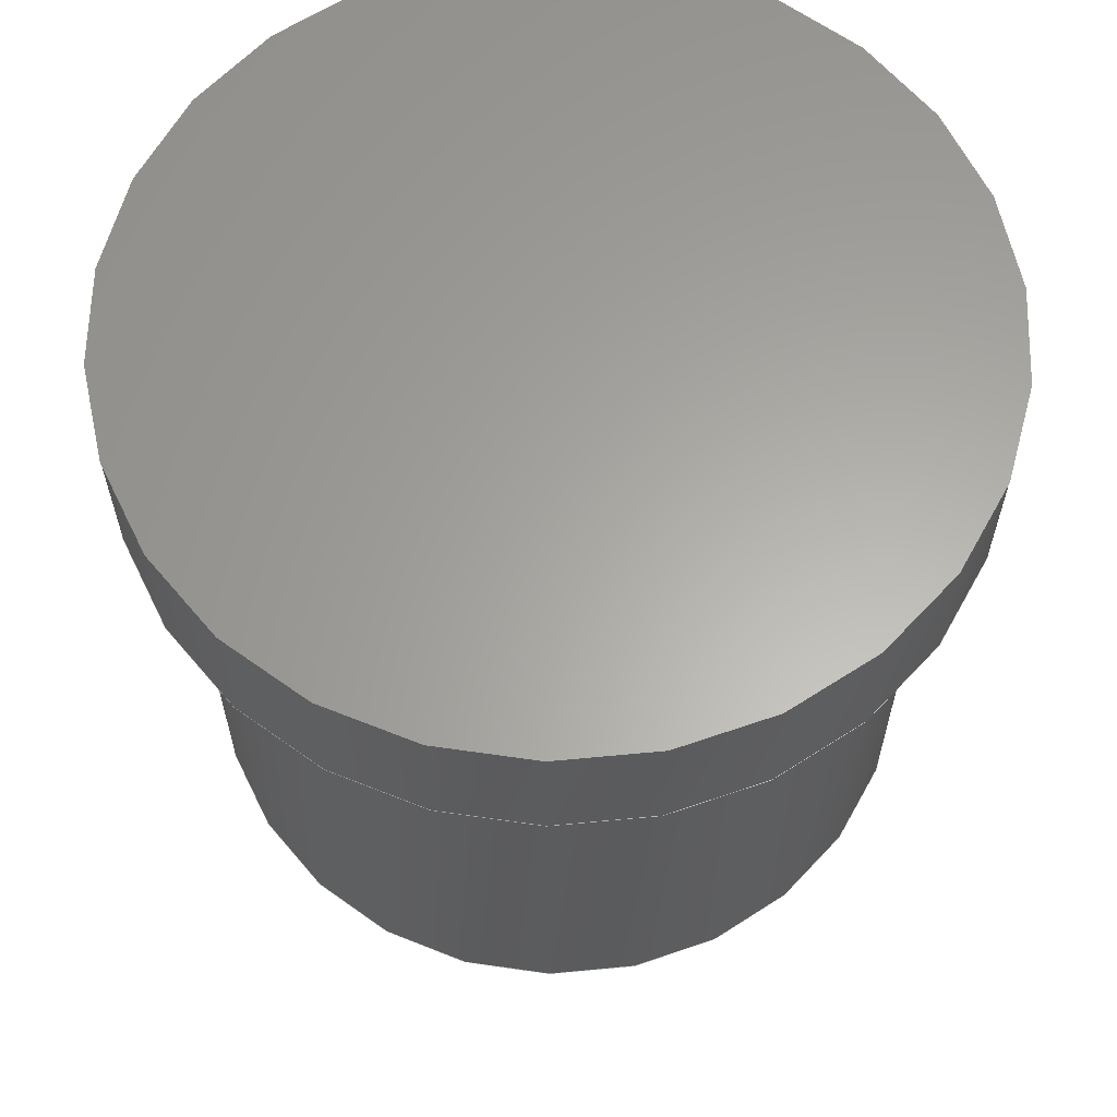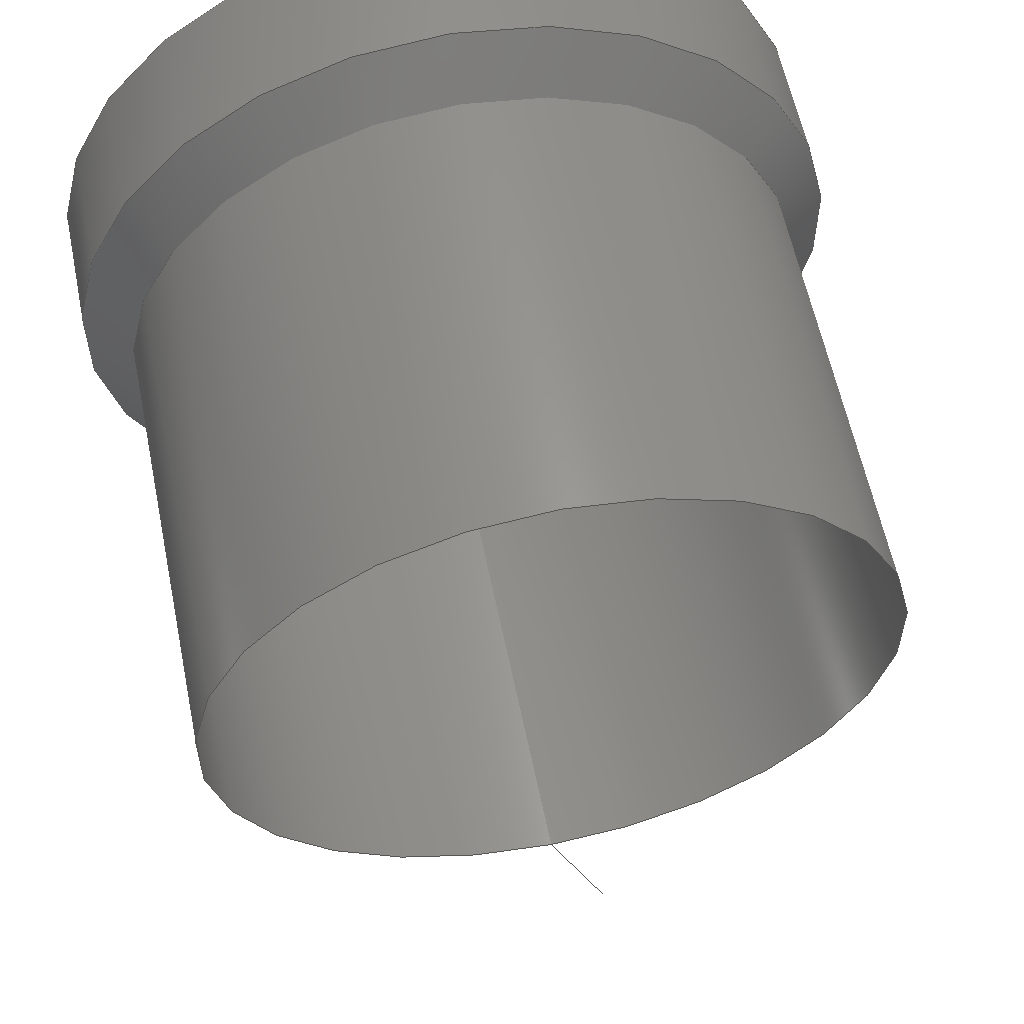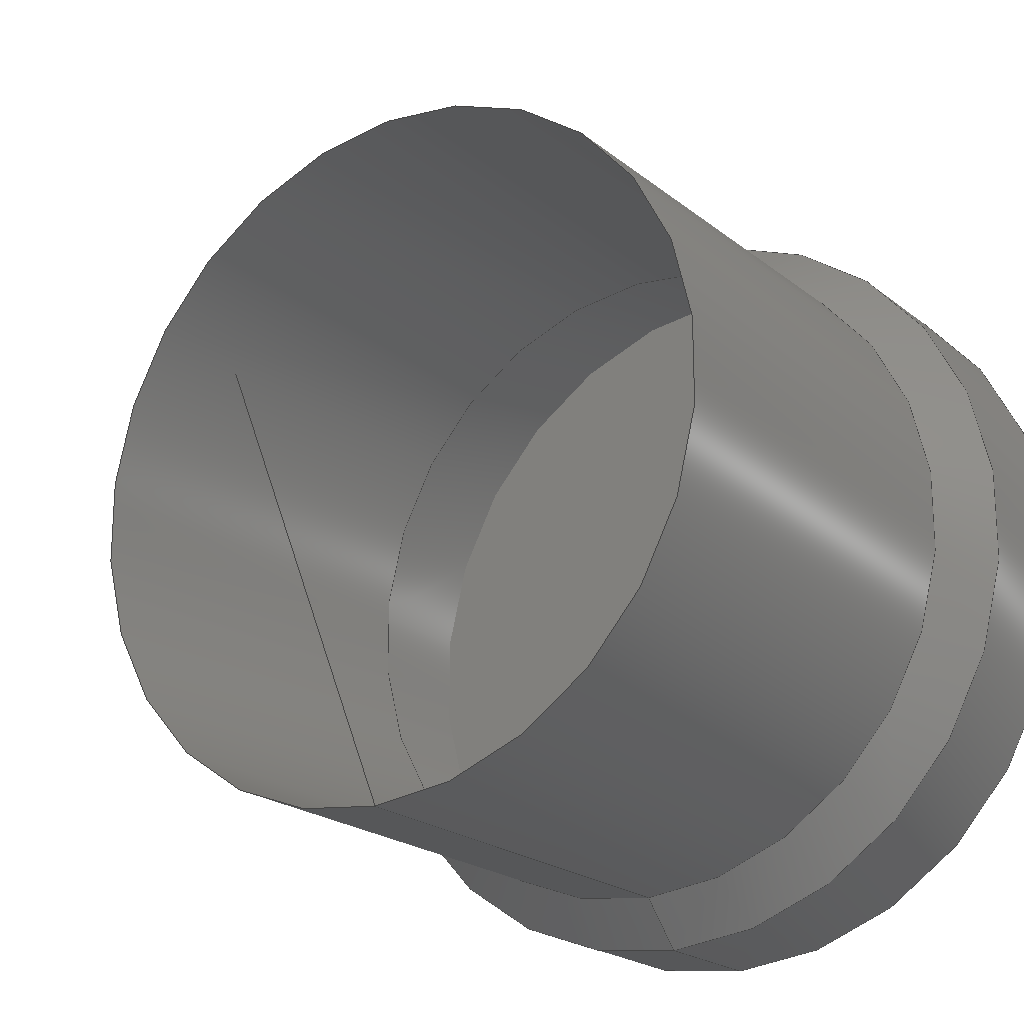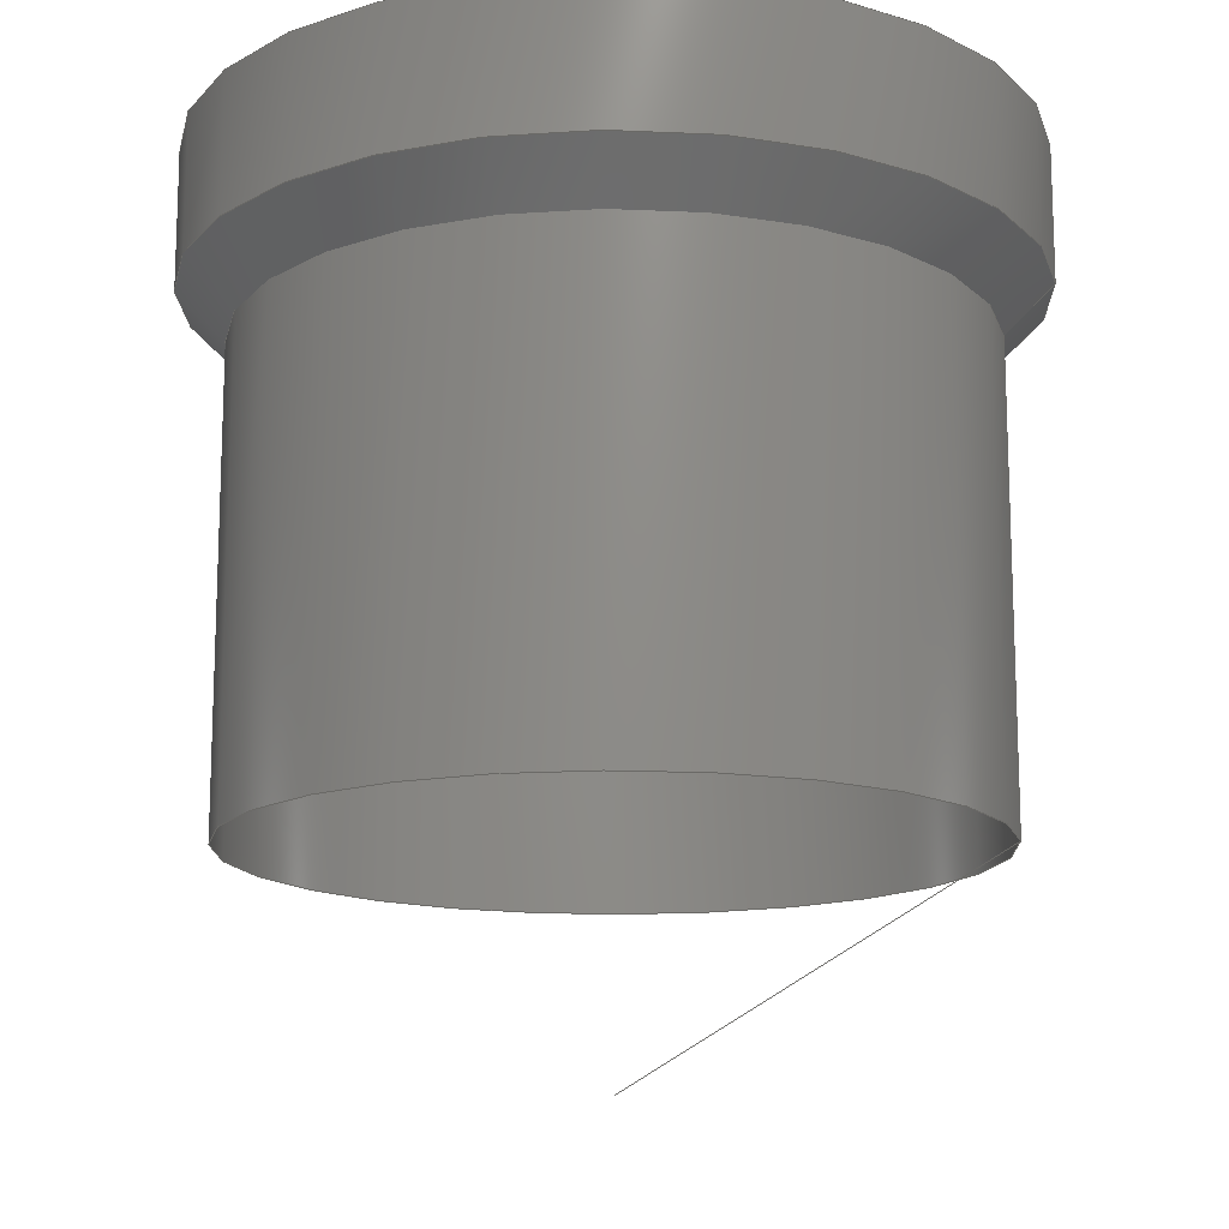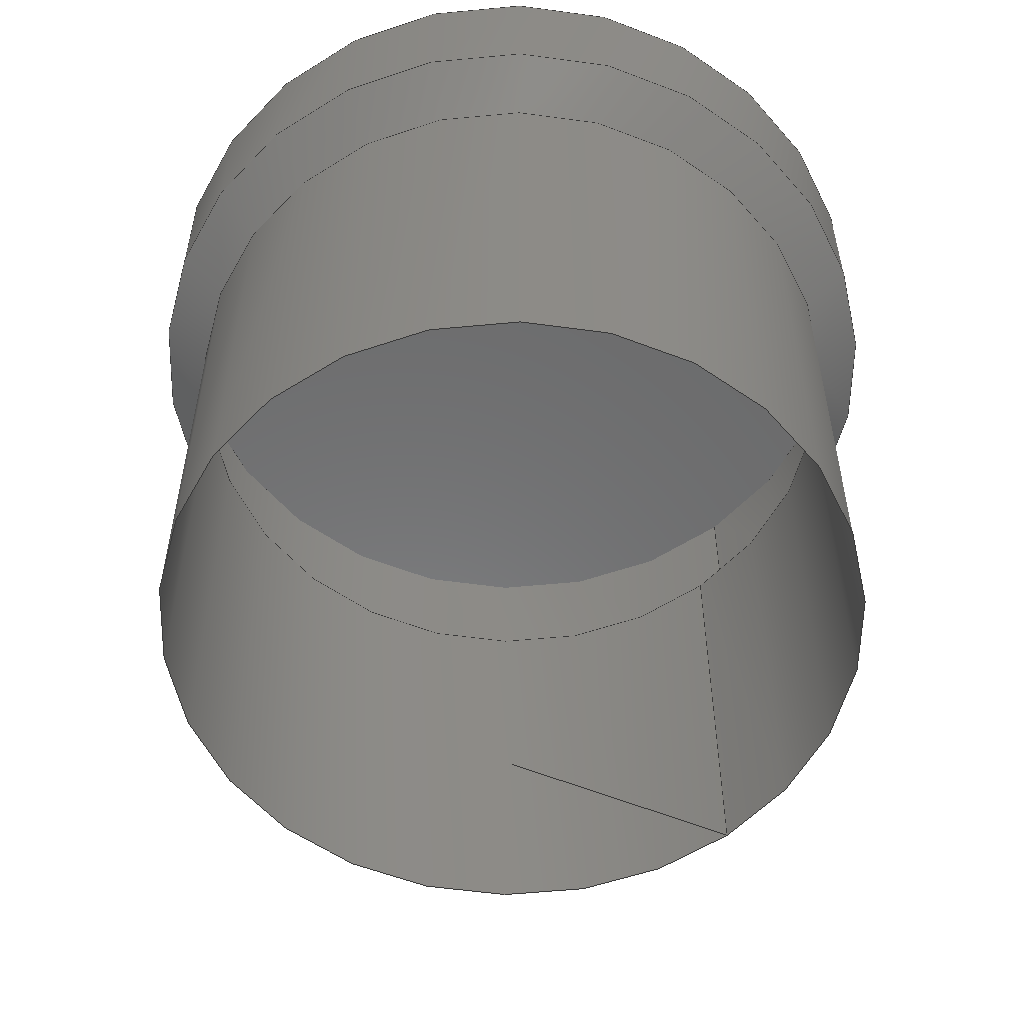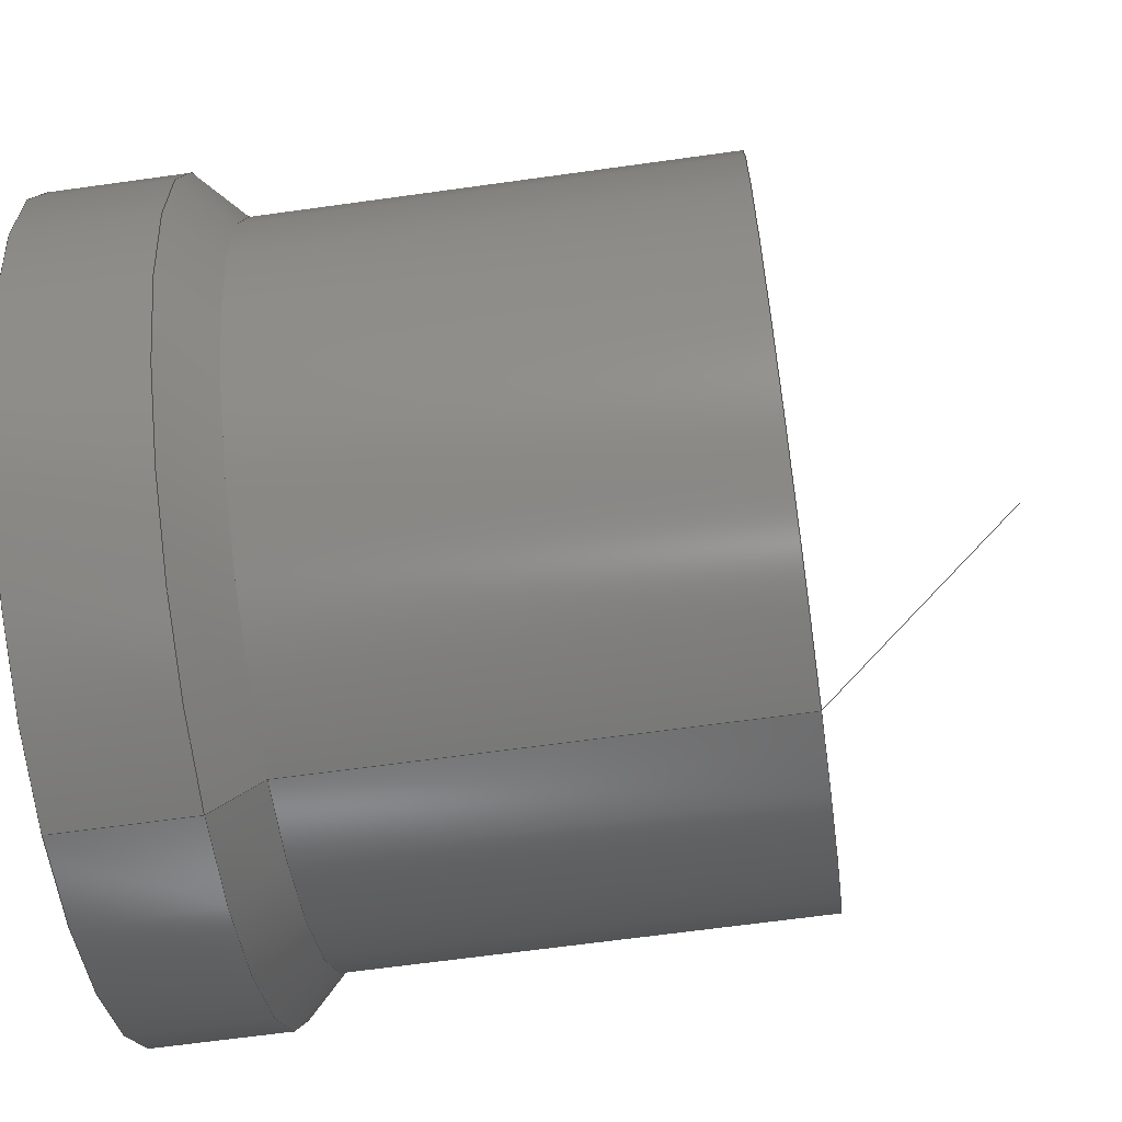
<metadata>
{"format":"step","ext":"step","renderer":"f3d","projection":"perspective","resolution":1024,"background":"white","views":[{"elev":62.5,"azim":112.2,"up":"+Z"},{"elev":58.9,"azim":168.5,"up":"+Y"},{"elev":-20.9,"azim":-144.5,"up":"+Y"},{"elev":-14.5,"azim":-81.7,"up":"+Z"},{"elev":-56.5,"azim":-139.7,"up":"+Z"},{"elev":-65.0,"azim":98.0,"up":"+Y"}]}
</metadata>
<code>
ISO-10303-21;
DATA;
#1=MECHANICAL_DESIGN_GEOMETRIC_PRESENTATION_REPRESENTATION('',(#4),#136);
#2=SHAPE_REPRESENTATION_RELATIONSHIP('SRR','None',#143,#3);
#3=ADVANCED_BREP_SHAPE_REPRESENTATION('',(#5),#135);
#4=STYLED_ITEM('',(#152),#5);
#5=MANIFOLD_SOLID_BREP('Body1',#67);
#6=CYLINDRICAL_SURFACE('',#85,2.98);
#7=CYLINDRICAL_SURFACE('',#89,2.627);
#8=PLANE('',#83);
#9=FACE_OUTER_BOUND('',#14,.T.);
#10=FACE_OUTER_BOUND('',#15,.T.);
#11=FACE_OUTER_BOUND('',#16,.T.);
#12=FACE_OUTER_BOUND('',#17,.T.);
#13=FACE_OUTER_BOUND('',#18,.T.);
#14=EDGE_LOOP('',(#44,#45,#46));
#15=EDGE_LOOP('',(#47));
#16=EDGE_LOOP('',(#48,#49,#50,#51));
#17=EDGE_LOOP('',(#52,#53,#54,#55));
#18=EDGE_LOOP('',(#56,#57,#58,#59));
#19=CIRCLE('',#82,2.627);
#20=CIRCLE('',#84,2.98);
#21=CIRCLE('',#86,2.98);
#22=CIRCLE('',#88,2.627);
#23=LINE('',#118,#27);
#24=LINE('',#126,#28);
#25=LINE('',#130,#29);
#26=LINE('',#132,#30);
#27=VECTOR('',#94,2.627);
#28=VECTOR('',#105,2.98);
#29=VECTOR('',#110,2.804);
#30=VECTOR('',#113,2.627);
#31=VERTEX_POINT('',#116);
#32=VERTEX_POINT('',#117);
#33=VERTEX_POINT('',#121);
#34=VERTEX_POINT('',#124);
#35=VERTEX_POINT('',#128);
#36=EDGE_CURVE('',#31,#32,#23,.T.);
#37=EDGE_CURVE('',#32,#32,#19,.T.);
#38=EDGE_CURVE('',#33,#33,#20,.T.);
#39=EDGE_CURVE('',#34,#34,#21,.T.);
#40=EDGE_CURVE('',#34,#33,#24,.T.);
#41=EDGE_CURVE('',#35,#35,#22,.T.);
#42=EDGE_CURVE('',#35,#34,#25,.T.);
#43=EDGE_CURVE('',#32,#35,#26,.T.);
#44=ORIENTED_EDGE('',*,*,#36,.T.);
#45=ORIENTED_EDGE('',*,*,#37,.T.);
#46=ORIENTED_EDGE('',*,*,#36,.F.);
#47=ORIENTED_EDGE('',*,*,#38,.F.);
#48=ORIENTED_EDGE('',*,*,#39,.F.);
#49=ORIENTED_EDGE('',*,*,#40,.T.);
#50=ORIENTED_EDGE('',*,*,#38,.T.);
#51=ORIENTED_EDGE('',*,*,#40,.F.);
#52=ORIENTED_EDGE('',*,*,#41,.F.);
#53=ORIENTED_EDGE('',*,*,#42,.T.);
#54=ORIENTED_EDGE('',*,*,#39,.T.);
#55=ORIENTED_EDGE('',*,*,#42,.F.);
#56=ORIENTED_EDGE('',*,*,#37,.F.);
#57=ORIENTED_EDGE('',*,*,#43,.T.);
#58=ORIENTED_EDGE('',*,*,#41,.T.);
#59=ORIENTED_EDGE('',*,*,#43,.F.);
#60=CONICAL_SURFACE('',#81,2.627,1.03);
#61=CONICAL_SURFACE('',#87,2.804,0.7854);
#62=ADVANCED_FACE('',(#9),#60,.T.);
#63=ADVANCED_FACE('',(#10),#8,.T.);
#64=ADVANCED_FACE('',(#11),#6,.T.);
#65=ADVANCED_FACE('',(#12),#61,.T.);
#66=ADVANCED_FACE('',(#13),#7,.T.);
#67=CLOSED_SHELL('',(#62,#63,#64,#65,#66));
#68=DERIVED_UNIT_ELEMENT(#70,1);
#69=DERIVED_UNIT_ELEMENT(#138,-3);
#70=(
MASS_UNIT()
NAMED_UNIT(*)
SI_UNIT(.KILO.,.GRAM.)
);
#71=DERIVED_UNIT((#68,#69));
#72=MEASURE_REPRESENTATION_ITEM('density measure',
POSITIVE_RATIO_MEASURE(7850),#71);
#73=PROPERTY_DEFINITION_REPRESENTATION(#78,#75);
#74=PROPERTY_DEFINITION_REPRESENTATION(#79,#76);
#75=REPRESENTATION('material name',(#77),#135);
#76=REPRESENTATION('density',(#72),#135);
#77=DESCRIPTIVE_REPRESENTATION_ITEM('Steel','Steel');
#78=PROPERTY_DEFINITION('material property','material name',#145);
#79=PROPERTY_DEFINITION('material property','density of part',#145);
#80=AXIS2_PLACEMENT_3D('',#114,#90,#91);
#81=AXIS2_PLACEMENT_3D('',#115,#92,#93);
#82=AXIS2_PLACEMENT_3D('',#119,#95,#96);
#83=AXIS2_PLACEMENT_3D('',#120,#97,#98);
#84=AXIS2_PLACEMENT_3D('',#122,#99,#100);
#85=AXIS2_PLACEMENT_3D('',#123,#101,#102);
#86=AXIS2_PLACEMENT_3D('',#125,#103,#104);
#87=AXIS2_PLACEMENT_3D('',#127,#106,#107);
#88=AXIS2_PLACEMENT_3D('',#129,#108,#109);
#89=AXIS2_PLACEMENT_3D('',#131,#111,#112);
#90=DIRECTION('axis',(0,0,1));
#91=DIRECTION('refdir',(1,0,0));
#92=DIRECTION('center_axis',(0,3.498e-16,1));
#93=DIRECTION('ref_axis',(0,1,-4.226e-16));
#94=DIRECTION('',(-1.05e-16,-0.8572,0.515));
#95=DIRECTION('center_axis',(0,-3.498e-16,-1));
#96=DIRECTION('ref_axis',(1,0,0));
#97=DIRECTION('center_axis',(0,3.498e-16,1));
#98=DIRECTION('ref_axis',(1,0,0));
#99=DIRECTION('center_axis',(0,-3.498e-16,-1));
#100=DIRECTION('ref_axis',(1,0,0));
#101=DIRECTION('center_axis',(0,-3.498e-16,-1));
#102=DIRECTION('ref_axis',(0,1,-4.226e-16));
#103=DIRECTION('center_axis',(0,-3.498e-16,-1));
#104=DIRECTION('ref_axis',(1,0,0));
#105=DIRECTION('',(0,3.498e-16,1));
#106=DIRECTION('center_axis',(0,3.498e-16,1));
#107=DIRECTION('ref_axis',(0,1,-4.226e-16));
#108=DIRECTION('center_axis',(0,-3.498e-16,-1));
#109=DIRECTION('ref_axis',(1,0,0));
#110=DIRECTION('',(-8.66e-17,-0.7071,0.7071));
#111=DIRECTION('center_axis',(0,-3.498e-16,-1));
#112=DIRECTION('ref_axis',(0,1,-4.226e-16));
#113=DIRECTION('',(0,3.498e-16,1));
#114=CARTESIAN_POINT('',(0,0,0));
#115=CARTESIAN_POINT('Origin',(0,5.521e-16,1.579));
#116=CARTESIAN_POINT('',(0,0,0));
#117=CARTESIAN_POINT('',(-3.218e-16,-2.627,1.579));
#118=CARTESIAN_POINT('',(-3.218e-16,-2.627,1.579));
#119=CARTESIAN_POINT('Origin',(0,5.521e-16,1.579));
#120=CARTESIAN_POINT('Origin',(0,2.98,6.349));
#121=CARTESIAN_POINT('',(-3.649e-16,-2.98,6.349));
#122=CARTESIAN_POINT('Origin',(0,2.22e-15,6.349));
#123=CARTESIAN_POINT('Origin',(0,2.046e-15,5.849));
#124=CARTESIAN_POINT('',(-3.649e-16,-2.98,5.349));
#125=CARTESIAN_POINT('Origin',(0,1.871e-15,5.349));
#126=CARTESIAN_POINT('',(-3.649e-16,-2.98,5.849));
#127=CARTESIAN_POINT('Origin',(0,1.809e-15,5.172));
#128=CARTESIAN_POINT('',(-3.218e-16,-2.627,4.996));
#129=CARTESIAN_POINT('Origin',(0,1.747e-15,4.996));
#130=CARTESIAN_POINT('',(-3.433e-16,-2.804,5.172));
#131=CARTESIAN_POINT('Origin',(0,1.15e-15,3.287));
#132=CARTESIAN_POINT('',(-3.218e-16,-2.627,3.287));
#133=UNCERTAINTY_MEASURE_WITH_UNIT(LENGTH_MEASURE(0.01),#137,
'DISTANCE_ACCURACY_VALUE',
'Maximum model space distance between geometric entities at asserted c
onnectivities');
#134=UNCERTAINTY_MEASURE_WITH_UNIT(LENGTH_MEASURE(0.01),#137,
'DISTANCE_ACCURACY_VALUE',
'Maximum model space distance between geometric entities at asserted c
onnectivities');
#135=(
GEOMETRIC_REPRESENTATION_CONTEXT(3)
GLOBAL_UNCERTAINTY_ASSIGNED_CONTEXT((#133))
GLOBAL_UNIT_ASSIGNED_CONTEXT((#137,#139,#140))
REPRESENTATION_CONTEXT('','3D')
);
#136=(
GEOMETRIC_REPRESENTATION_CONTEXT(3)
GLOBAL_UNCERTAINTY_ASSIGNED_CONTEXT((#134))
GLOBAL_UNIT_ASSIGNED_CONTEXT((#137,#139,#140))
REPRESENTATION_CONTEXT('','3D')
);
#137=(
LENGTH_UNIT()
NAMED_UNIT(*)
SI_UNIT(.MILLI.,.METRE.)
);
#138=(
LENGTH_UNIT()
NAMED_UNIT(*)
SI_UNIT($,.METRE.)
);
#139=(
NAMED_UNIT(*)
PLANE_ANGLE_UNIT()
SI_UNIT($,.RADIAN.)
);
#140=(
NAMED_UNIT(*)
SI_UNIT($,.STERADIAN.)
SOLID_ANGLE_UNIT()
);
#141=SHAPE_DEFINITION_REPRESENTATION(#142,#143);
#142=PRODUCT_DEFINITION_SHAPE('',$,#145);
#143=SHAPE_REPRESENTATION('',(#80),#135);
#144=PRODUCT_DEFINITION_CONTEXT('part definition',#149,'design');
#145=PRODUCT_DEFINITION('M3x3.8_94180A331_Tapered',
'M3x3.8_94180A331_Tapered v1',#146,#144);
#146=PRODUCT_DEFINITION_FORMATION('',$,#151);
#147=PRODUCT_RELATED_PRODUCT_CATEGORY('M3x3.8_94180A331_Tapered v1',
'M3x3.8_94180A331_Tapered v1',(#151));
#148=APPLICATION_PROTOCOL_DEFINITION('international standard',
'automotive_design',2009,#149);
#149=APPLICATION_CONTEXT(
'Core Data for Automotive Mechanical Design Process');
#150=PRODUCT_CONTEXT('part definition',#149,'mechanical');
#151=PRODUCT('M3x3.8_94180A331_Tapered','M3x3.8_94180A331_Tapered v1',$,
(#150));
#152=PRESENTATION_STYLE_ASSIGNMENT((#153));
#153=SURFACE_STYLE_USAGE(.BOTH.,#154);
#154=SURFACE_SIDE_STYLE('',(#155));
#155=SURFACE_STYLE_FILL_AREA(#156);
#156=FILL_AREA_STYLE('Steel - Satin',(#157));
#157=FILL_AREA_STYLE_COLOUR('Steel - Satin',#158);
#158=COLOUR_RGB('Steel - Satin',0.6275,0.6275,0.6275);
ENDSEC;
END-ISO-10303-21;

</code>
